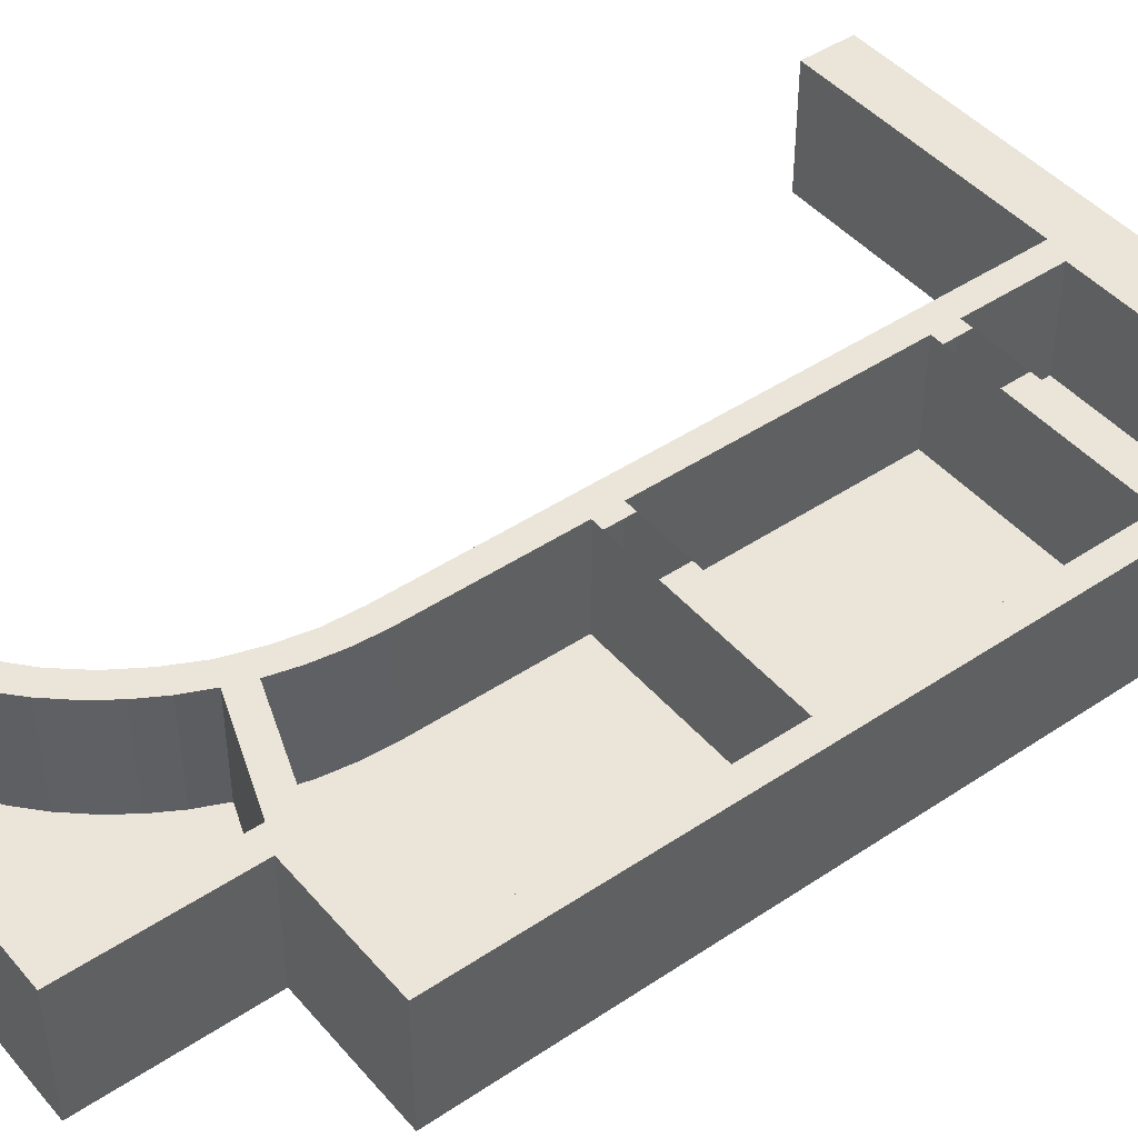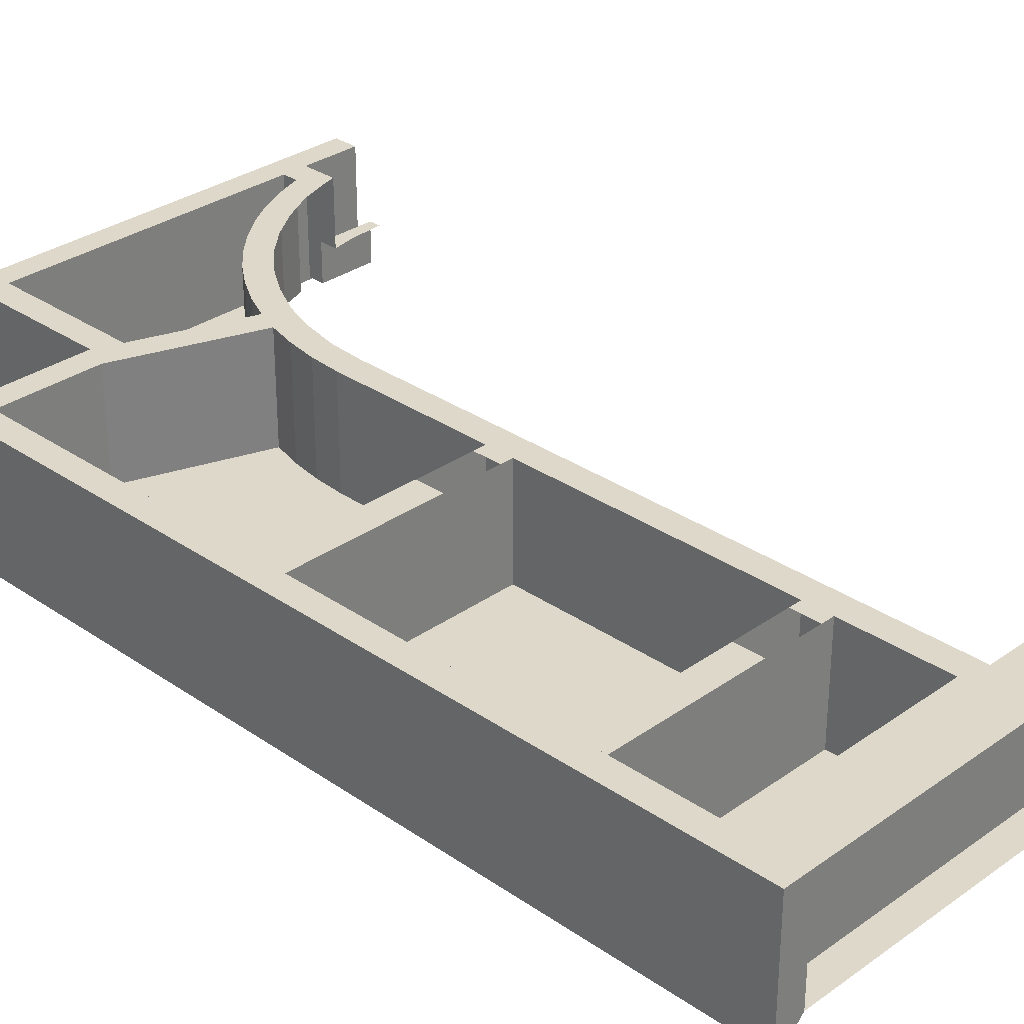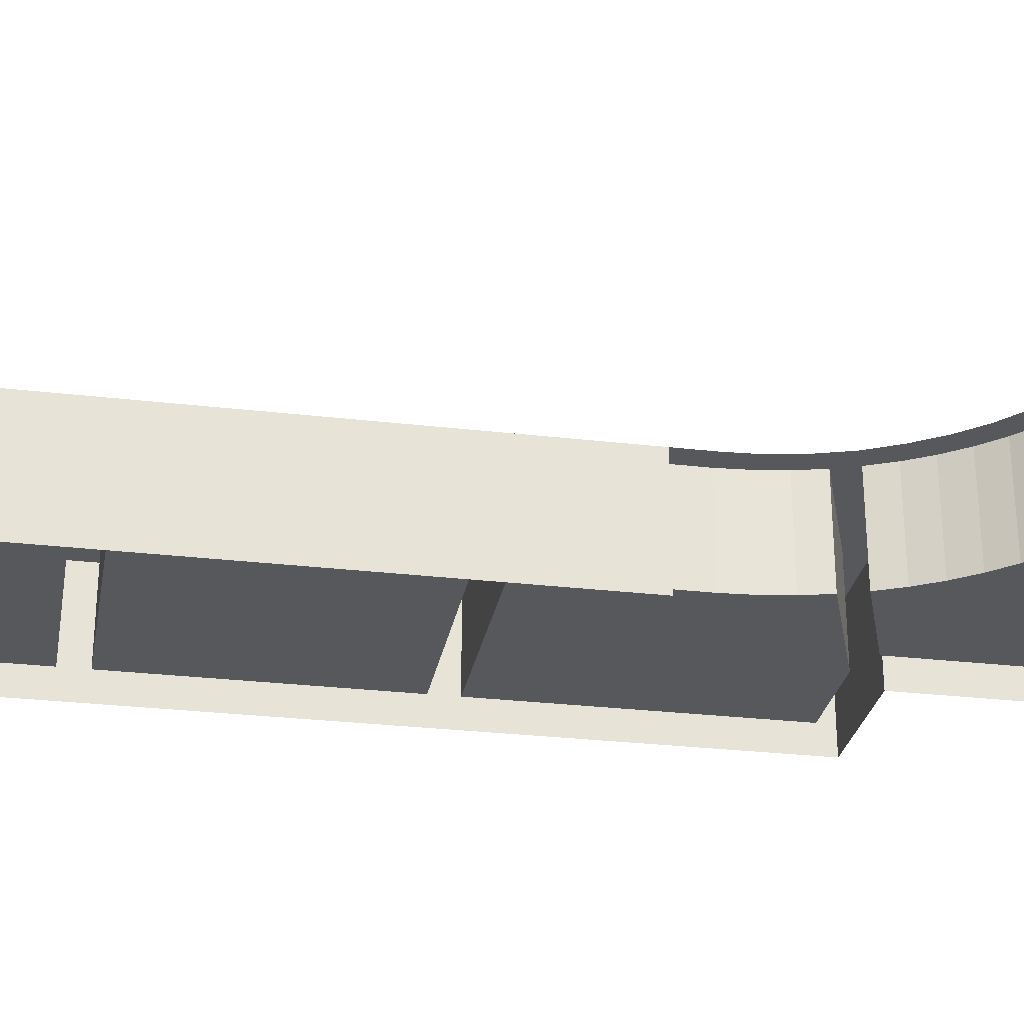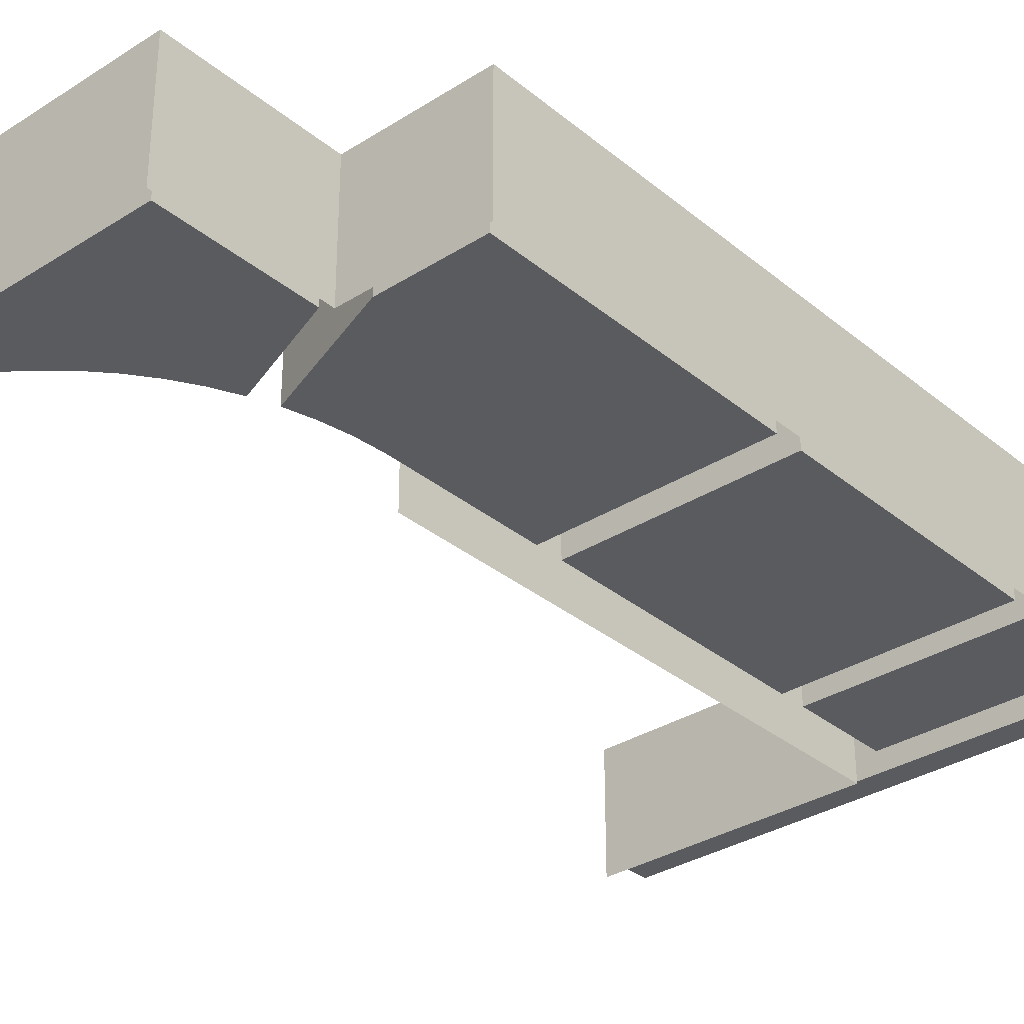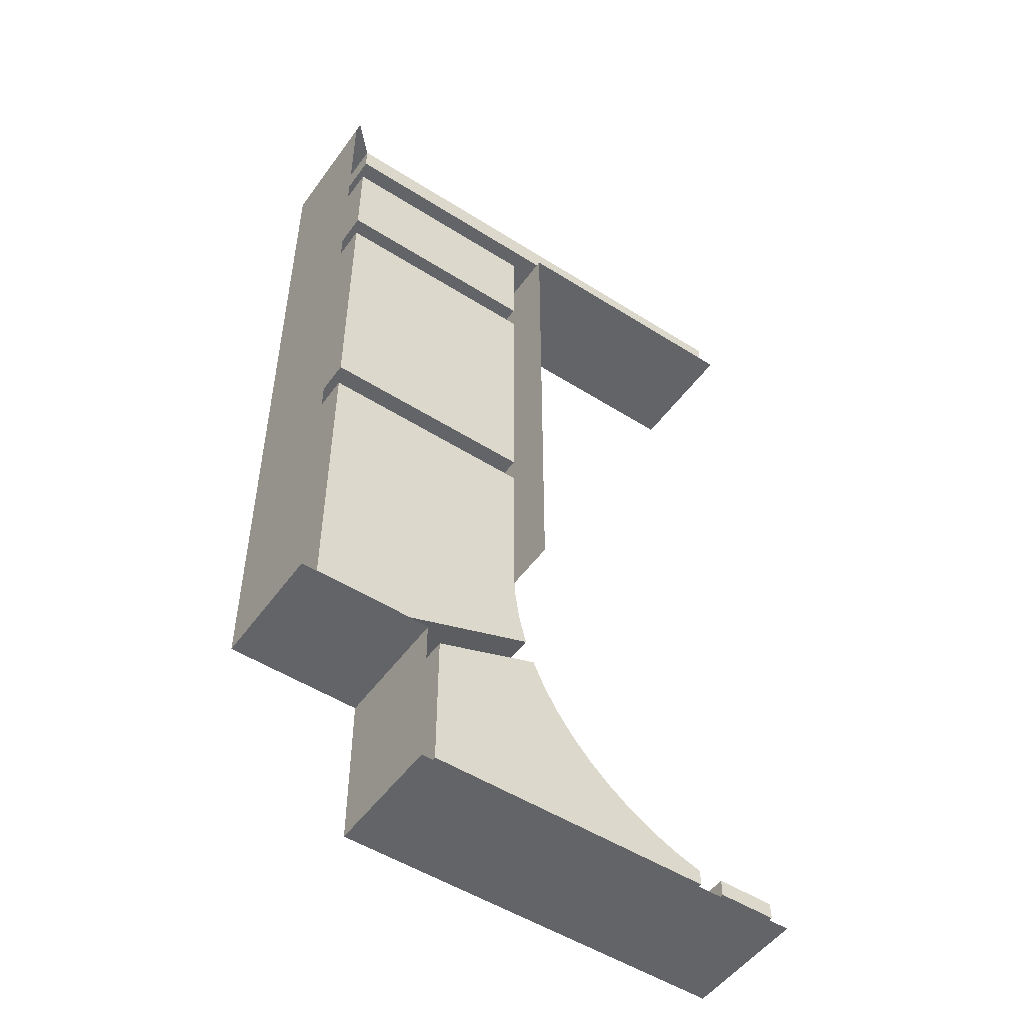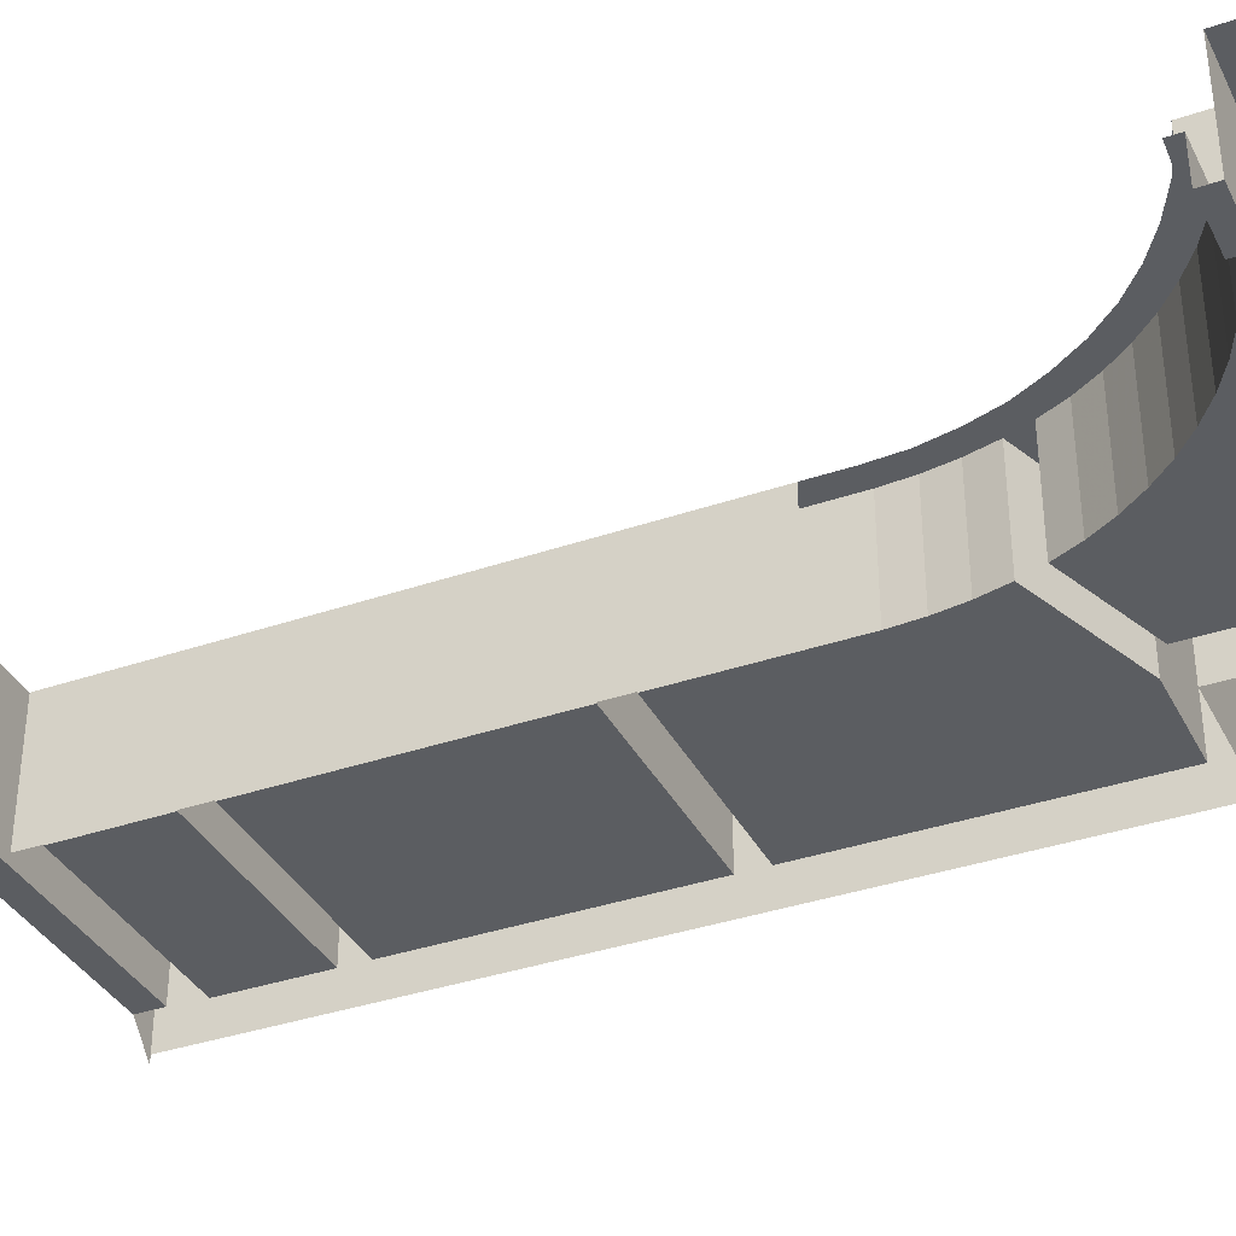
<metadata>
{"format":"obj","ext":"obj","renderer":"f3d","projection":"perspective","resolution":1024,"background":"white","views":[{"elev":45.1,"azim":52.2,"up":"+Z"},{"elev":31.0,"azim":134.6,"up":"+Z"},{"elev":-28.2,"azim":-100.1,"up":"+Z"},{"elev":-32.7,"azim":41.4,"up":"+Z"},{"elev":-51.1,"azim":145.3,"up":"+Y"},{"elev":-36.0,"azim":-65.7,"up":"+Z"}]}
</metadata>
<code>
v 3.8 7.2 -0.3
v 4 7.2 -0.5
v 4 7.2 0.5
v 3.8 7.2 0.3
v 3.8 7.2 0.3
v 4 7.2 0.5
v 0 7.2 0.5
v 0 7.2 0.3
v 3.8 7 -0.3
v 0 7 -0.3
v 0 7 0.3
v 3.8 7 0.3
v 3.8 7 0.3
v 0 7 0.3
v 0 7.2 0.3
v 3.8 7.2 0.3
v 0 7 -0.3
v 3.8 7 -0.3
v 3.8 7.2 -0.3
v 0 7.2 -0.3
v 3.8 7 -0.3
v 3.8 7 0.3
v 3.8 7.2 0.3
v 3.8 7.2 -0.3
v 0 6.8 -0.4375
v 2 6.8 -0.4375
v 2 6.8 0.5
v 0 6.8 0.5
v 2 2.7 -0.4375
v 2 6.8 -0.4375
v 2 6.8 0.5
v 2 2.7 0.5
v 0.261 0.415 0
v 0.4375 0.45 0
v 0.4375 0.31 0
v 0 0.4 0
v 0.261 0.415 0
v 0.4375 0.31 0
v 0 0.31 0
v 0 0.4 0
v 0.4375 0.31 0
v 0.4375 0.31 0
v 0.4375 0.45 0
v 0.4375 0.45 0.5
v 0.4375 0.185 0.5
v 0.4375 0.185 -0.3
v 0.4375 0.31 -0.3
v 0.4375 0.31 0
v 0.4375 0.185 0.5
v 0.4375 0.31 0
v 0 0.31 0
v 0 0.31 -0.3
v 0.4375 0.31 -0.3
v 0.4375 0.185 -0.3
v 0 0.185 -0.3
v 0 0.31 -0.3
v 0.4375 0.31 -0.3
v 0.4375 0.185 0.5
v 0 0.185 0.5
v 0 0.185 -0.3
v 0.4375 0.185 -0.3
v 2.19 6.75 -0.3
v 3.815 6.75 -0.3
v 3.815 6 -0.3
v 2.19 6 -0.3
v 2.19 6.75 -0.3
v 2.19 6.75 0.5
v 3.815 6.75 0.5
v 3.815 6.75 -0.3
v 2.19 6 -0.3
v 2.19 6 0.5
v 2.19 6.75 0.5
v 2.19 6.75 -0.3
v 3.815 6.75 -0.3
v 3.815 6.75 0.5
v 3.815 6 0.5
v 3.815 6 -0.3
v 3.815 6 0.5
v 2.19 6 0.5
v 2.19 6 -0.3
v 3.815 6 -0.3
v 2.285 6 0.5
v 2.19 6 0.5
v 2.19 5.793 0.5
v 2.285 5.793 0.5
v 2.71 5.793 0.5
v 3.815 5.793 0.5
v 3.815 6 0.5
v 2.71 6 0.5
v 2.19 5.793 0.5
v 2.19 5.793 -0.3
v 3.815 5.793 -0.3
v 3.815 5.793 0.5
v 2.19 3.794 0.5
v 2.19 3.794 -0.3
v 2.19 5.793 -0.3
v 2.19 5.793 0.5
v 3.815 3.794 0.5
v 3.815 3.794 -0.3
v 2.19 3.794 -0.3
v 2.19 3.794 0.5
v 3.815 5.793 0.5
v 3.815 5.793 -0.3
v 3.815 3.794 -0.3
v 3.815 3.794 0.5
v 3.815 5.793 -0.3
v 3.815 3.794 -0.3
v 2.19 3.794 -0.3
v 2.19 5.793 -0.3
v 2.285 3.794 0.5
v 2.19 3.794 0.5
v 2.19 3.587 0.5
v 2.285 3.587 0.5
v 2.71 3.587 0.5
v 3.815 3.587 0.5
v 3.815 3.794 0.5
v 2.71 3.794 0.5
v 2.19 3.587 -0.3
v 2.19 3.587 0.5
v 3.815 3.587 0.5
v 3.815 3.587 -0.3
v 2.19 3.587 -0.3
v 2.19 2.4 -0.3
v 2.19 2.4 0.5
v 2.19 3.587 0.5
v 2.19 2.4 -0.3
v 2.175 2.175 -0.3
v 2.175 2.175 0.5
v 2.19 2.4 0.5
v 2.175 2.175 -0.3
v 2.14 1.955 -0.3
v 2.14 1.955 0.5
v 2.175 2.175 0.5
v 2.14 1.955 -0.3
v 2.085 1.74 -0.3
v 2.085 1.74 0.5
v 2.14 1.955 0.5
v 2.085 1.74 -0.3
v 3.065 1.385 -0.3
v 3.065 1.385 0.5
v 2.085 1.74 0.5
v 3.815 1.385 0.5
v 3.815 3.587 0.5
v 3.815 3.587 -0.3
v 3.815 1.385 -0.3
v 2.19 3.587 -0.3
v 3.815 3.587 -0.3
v 3.815 1.385 -0.3
v 3.065 1.385 -0.3
v 2.19 2.4 -0.3
v 2.19 3.587 -0.3
v 3.065 1.385 -0.3
v 2.175 2.175 -0.3
v 2.19 2.4 -0.3
v 3.065 1.385 -0.3
v 2.14 1.955 -0.3
v 2.175 2.175 -0.3
v 3.065 1.385 -0.3
v 2.085 1.74 -0.3
v 2.14 1.955 -0.3
v 3.065 1.385 -0.3
v 3.065 1.385 0.5
v 3.815 1.385 0.5
v 3.815 1.385 -0.3
v 3.065 1.385 -0.3
v 2.815 1.275 -0.3
v 2.02 1.565 -0.3
v 2.02 1.565 0.5
v 2.815 1.275 0.5
v 2.02 1.565 -0.3
v 1.93 1.37 -0.3
v 1.93 1.37 0.5
v 2.02 1.565 0.5
v 1.93 1.37 -0.3
v 1.82 1.185 -0.3
v 1.82 1.185 0.5
v 1.93 1.37 0.5
v 1.82 1.185 -0.3
v 1.69 1.01 -0.3
v 1.69 1.01 0.5
v 1.82 1.185 0.5
v 1.69 1.01 -0.3
v 1.545 0.85 -0.3
v 1.545 0.85 0.5
v 1.69 1.01 0.5
v 1.545 0.85 -0.3
v 1.383 0.705 -0.3
v 1.383 0.705 0.5
v 1.545 0.85 0.5
v 1.383 0.705 -0.3
v 1.21 0.575 -0.3
v 1.21 0.575 0.5
v 1.383 0.705 0.5
v 1.21 0.575 -0.3
v 1.024 0.465 -0.3
v 1.024 0.465 0.5
v 1.21 0.575 0.5
v 1.024 0.465 -0.3
v 0.8285 0.375 -0.3
v 0.8285 0.375 0.5
v 1.024 0.465 0.5
v 0.8285 0.375 -0.3
v 0.625 0.305 -0.3
v 0.625 0.305 0.5
v 0.8285 0.375 0.5
v 1.93 1.37 -0.3
v 2.02 1.565 -0.3
v 2.815 1.275 -0.3
v 2.815 0.185 -0.3
v 1.82 1.185 -0.3
v 1.93 1.37 -0.3
v 2.815 0.185 -0.3
v 1.69 1.01 -0.3
v 1.82 1.185 -0.3
v 2.815 0.185 -0.3
v 1.545 0.85 -0.3
v 1.69 1.01 -0.3
v 2.815 0.185 -0.3
v 1.383 0.705 -0.3
v 1.545 0.85 -0.3
v 2.815 0.185 -0.3
v 1.21 0.575 -0.3
v 1.383 0.705 -0.3
v 2.815 0.185 -0.3
v 1.024 0.465 -0.3
v 1.21 0.575 -0.3
v 2.815 0.185 -0.3
v 0.625 0.185 -0.3
v 0.8285 0.375 -0.3
v 1.024 0.465 -0.3
v 2.815 0.185 -0.3
v 0.625 0.305 -0.3
v 0.8285 0.375 -0.3
v 0.625 0.185 -0.3
v 0.625 0.305 -0.3
v 0.625 0.185 -0.3
v 0.625 0.185 0.5
v 0.625 0.305 0.5
v 2.815 0.185 -0.3
v 2.815 1.275 -0.3
v 2.815 1.275 0.5
v 2.815 0.185 0.5
v 2.815 0.185 -0.3
v 2.815 0.185 0.5
v 0.625 0.185 0.5
v 0.625 0.185 -0.3
v 4 1.2 -0.4375
v 4 7.2 -0.4375
v 4 7.2 0.5
v 4 1.2 0.5
v 3 1.2 -0.4375
v 4 1.2 -0.4375
v 4 1.2 0.5
v 3 1.2 0.5
v 3 0 -0.4375
v 3 1.2 -0.4375
v 3 1.2 0.5
v 3 0 0.5
v 0 0 -0.4375
v 3 0 -0.4375
v 3 0 0.5
v 0 0 0.5
v 2 6.8 0.5
v 0 6.8 0.5
v 0 7.2 0.5
v 4 7.2 0.5
v 2 6.8 0.5
v 4 7.2 0.5
v 3.815 6.75 0.5
v 2.19 6.75 0.5
v 2 2.4 0.5
v 2 6.8 0.5
v 2.19 6.75 0.5
v 2.19 2.4 0.5
v 1.985 2.14 0.5
v 2 2.4 0.5
v 2.19 2.4 0.5
v 2.175 2.175 0.5
v 1.93 1.88 0.5
v 1.985 2.14 0.5
v 2.175 2.175 0.5
v 2.14 1.955 0.5
v 1.85 1.635 0.5
v 1.93 1.88 0.5
v 2.14 1.955 0.5
v 2.085 1.74 0.5
v 1.85 1.635 0.5
v 2.085 1.74 0.5
v 2.02 1.565 0.5
v 1.73 1.4 0.5
v 1.85 1.635 0.5
v 2.02 1.565 0.5
v 1.93 1.37 0.5
v 1.585 1.18 0.5
v 1.73 1.4 0.5
v 1.93 1.37 0.5
v 1.82 1.185 0.5
v 1.414 0.985 0.5
v 1.585 1.18 0.5
v 1.82 1.185 0.5
v 1.69 1.01 0.5
v 1.414 0.985 0.5
v 1.69 1.01 0.5
v 1.545 0.85 0.5
v 1.218 0.815 0.5
v 1.414 0.985 0.5
v 1.545 0.85 0.5
v 1.383 0.705 0.5
v 1 0.67 0.5
v 1.218 0.815 0.5
v 1.383 0.705 0.5
v 1.21 0.575 0.5
v 0.7655 0.55 0.5
v 1 0.67 0.5
v 1.21 0.575 0.5
v 1.024 0.465 0.5
v 0.5175 0.47 0.5
v 0.7655 0.55 0.5
v 1.024 0.465 0.5
v 0.8285 0.375 0.5
v 0.8285 0.375 0.5
v 0.625 0.305 0.5
v 0.4375 0.45 0.5
v 0.5175 0.47 0.5
v 0.625 0.305 0.5
v 0.625 0.185 0.5
v 0.4375 0.185 0.5
v 0.4375 0.45 0.5
v 3.815 1.385 0.5
v 3.815 6.75 0.5
v 4 7.2 0.5
v 4 1.2 0.5
v 4 1.2 0.5
v 3 1.2 0.5
v 3.065 1.385 0.5
v 3.815 1.385 0.5
v 2.815 1.275 0.5
v 3.065 1.385 0.5
v 3 1.2 0.5
v 2.02 1.565 0.5
v 2.085 1.74 0.5
v 3.065 1.385 0.5
v 2.815 1.275 0.5
v 3 1.2 0.5
v 3 0 0.5
v 2.815 0.185 0.5
v 2.815 1.275 0.5
v 0 0 0.5
v 0.625 0.185 0.5
v 2.815 0.185 0.5
v 3 0 0.5
v 0.4375 0.185 0.5
v 0.625 0.185 0.5
v 0 0 0.5
v 0 0.185 0.5
v 0.4375 0.185 0.5
v 0 0 0.5
g mesh7096977
f 1 3 2
f 3 1 4
f 5 7 6
f 7 5 8
g mesh7096978
f 9 10 11
f 11 12 9
g mesh7096979
f 13 14 15
f 15 16 13
g mesh7096980
f 17 18 19
f 19 20 17
g mesh7096981
f 21 22 23
f 23 24 21
g mesh7096983
f 25 26 27
f 27 28 25
g mesh7096985
f 29 31 30
f 31 29 32
f 33 35 34
f 36 38 37
f 39 41 40
f 42 44 43
f 44 42 45
f 46 48 47
f 48 46 49
g mesh7096987
f 50 51 52
f 52 53 50
f 54 56 55
f 56 54 57
g mesh7096989
f 58 60 59
f 60 58 61
g mesh7096991
f 62 64 63
f 64 62 65
f 66 68 67
f 68 66 69
f 70 72 71
f 72 70 73
f 74 76 75
f 76 74 77
f 78 80 79
f 80 78 81
g mesh7096993
f 82 83 84
f 84 85 82
g mesh7096995
f 86 87 88
f 88 89 86
g mesh7096997
f 90 91 92
f 92 93 90
f 94 95 96
f 96 97 94
f 98 99 100
f 100 101 98
f 102 103 104
f 104 105 102
f 106 108 107
f 108 106 109
g mesh7096999
f 110 111 112
f 112 113 110
g mesh7097001
f 114 115 116
f 116 117 114
g mesh7097003
f 118 120 119
f 120 118 121
f 122 124 123
f 124 122 125
f 126 128 127
f 128 126 129
f 130 132 131
f 132 130 133
f 134 136 135
f 136 134 137
f 138 140 139
f 140 138 141
g mesh7097005
f 142 143 144
f 144 145 142
f 146 148 147
f 148 146 149
f 150 152 151
f 153 155 154
f 156 158 157
f 159 161 160
g mesh7097007
f 162 163 164
f 164 165 162
f 166 168 167
f 168 166 169
f 170 172 171
f 172 170 173
f 174 176 175
f 176 174 177
f 178 180 179
f 180 178 181
f 182 184 183
f 184 182 185
f 186 188 187
f 188 186 189
f 190 192 191
f 192 190 193
f 194 196 195
f 196 194 197
f 198 200 199
f 200 198 201
f 202 204 203
f 204 202 205
f 206 208 207
f 208 206 209
f 210 212 211
f 213 215 214
f 216 218 217
f 219 221 220
f 222 224 223
f 225 227 226
f 228 230 229
f 230 228 231
f 232 234 233
g mesh7097009
f 235 237 236
f 237 235 238
g mesh7097011
f 239 241 240
f 241 239 242
f 243 245 244
f 245 243 246
g mesh7097013
f 247 248 249
f 249 250 247
g mesh7097015
f 251 252 253
f 253 254 251
g mesh7097017
f 255 256 257
f 257 258 255
g mesh7097019
f 259 260 261
f 261 262 259
f 263 265 264
f 265 263 266
f 267 269 268
f 269 267 270
f 271 273 272
f 273 271 274
f 275 277 276
f 277 275 278
f 279 281 280
f 281 279 282
f 283 285 284
f 285 283 286
f 287 289 288
f 290 292 291
f 292 290 293
f 294 296 295
f 296 294 297
f 298 300 299
f 300 298 301
f 302 304 303
f 305 307 306
f 307 305 308
f 309 311 310
f 311 309 312
f 313 315 314
f 315 313 316
f 317 319 318
f 319 317 320
f 321 323 322
f 323 321 324
f 325 327 326
f 327 325 328
f 329 331 330
f 331 329 332
f 333 335 334
f 335 333 336
f 337 339 338
f 340 342 341
f 342 340 343
f 344 346 345
f 346 344 347
f 348 350 349
f 350 348 351
f 352 354 353
f 355 357 356

</code>
